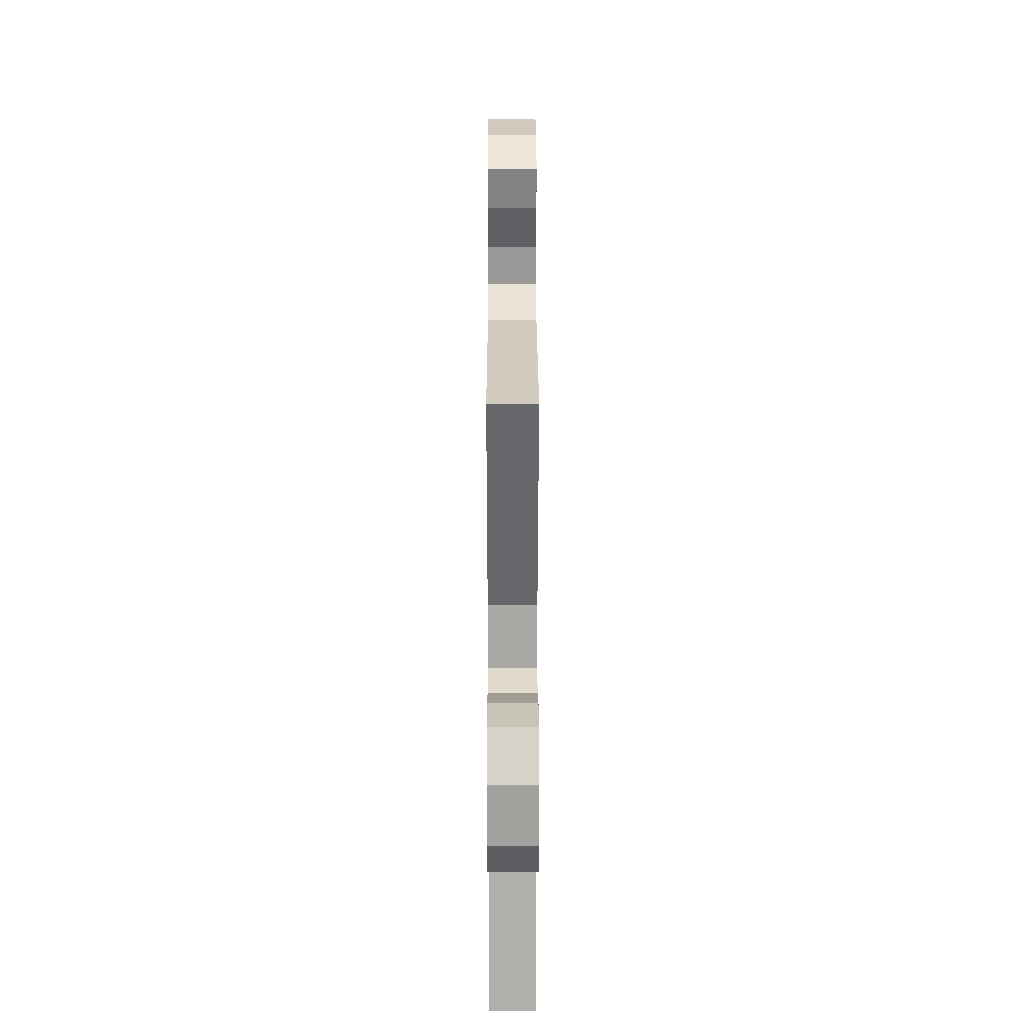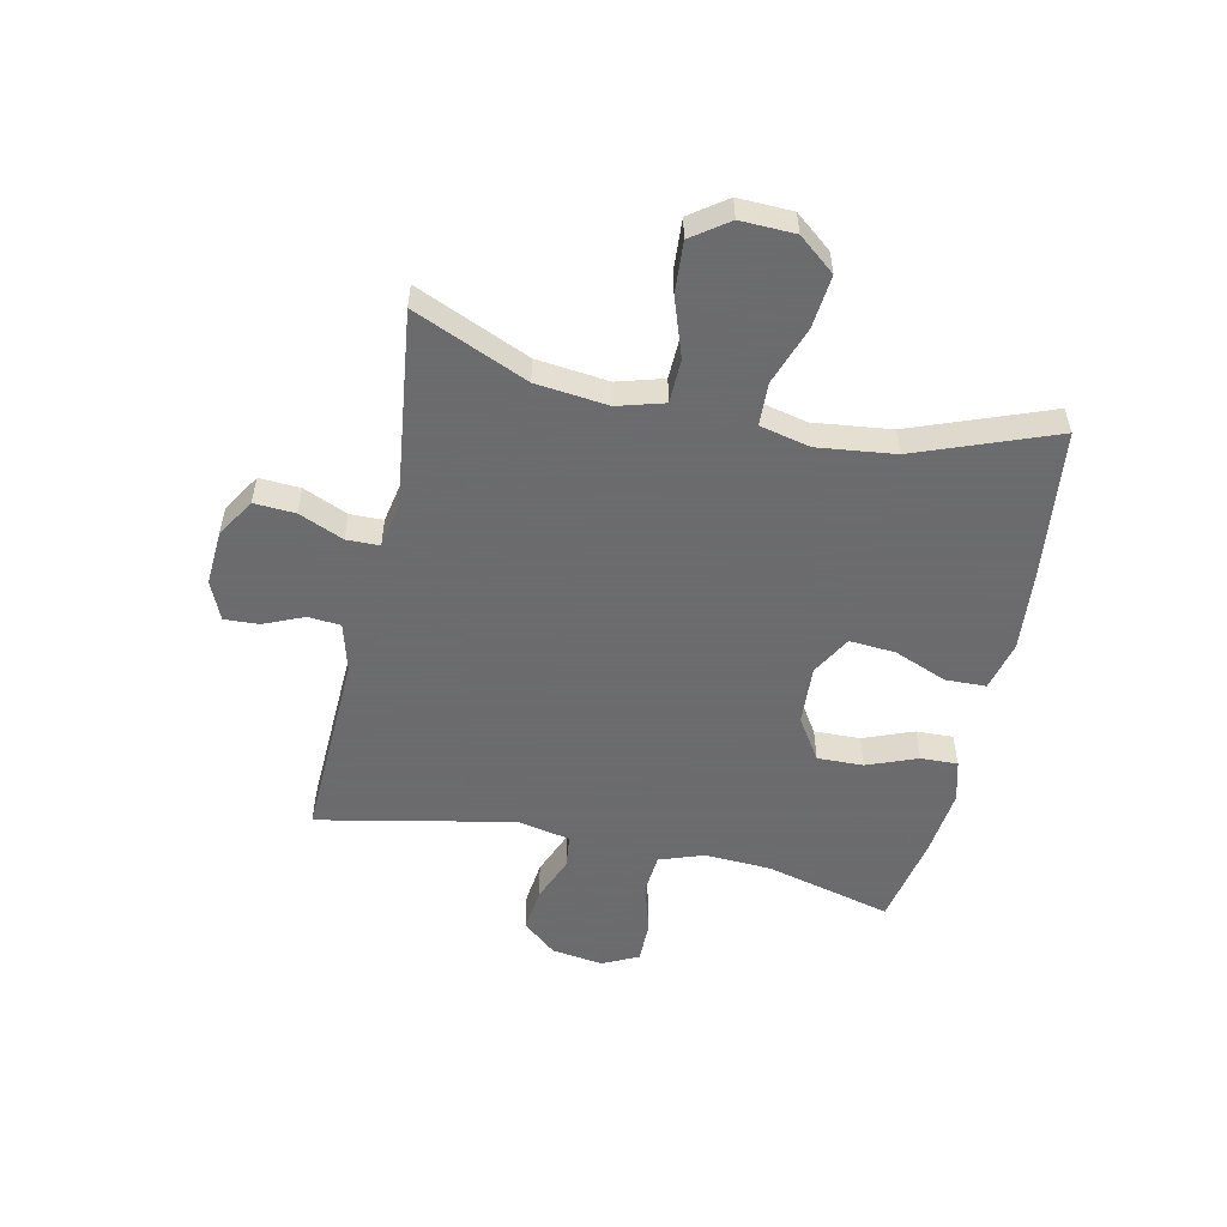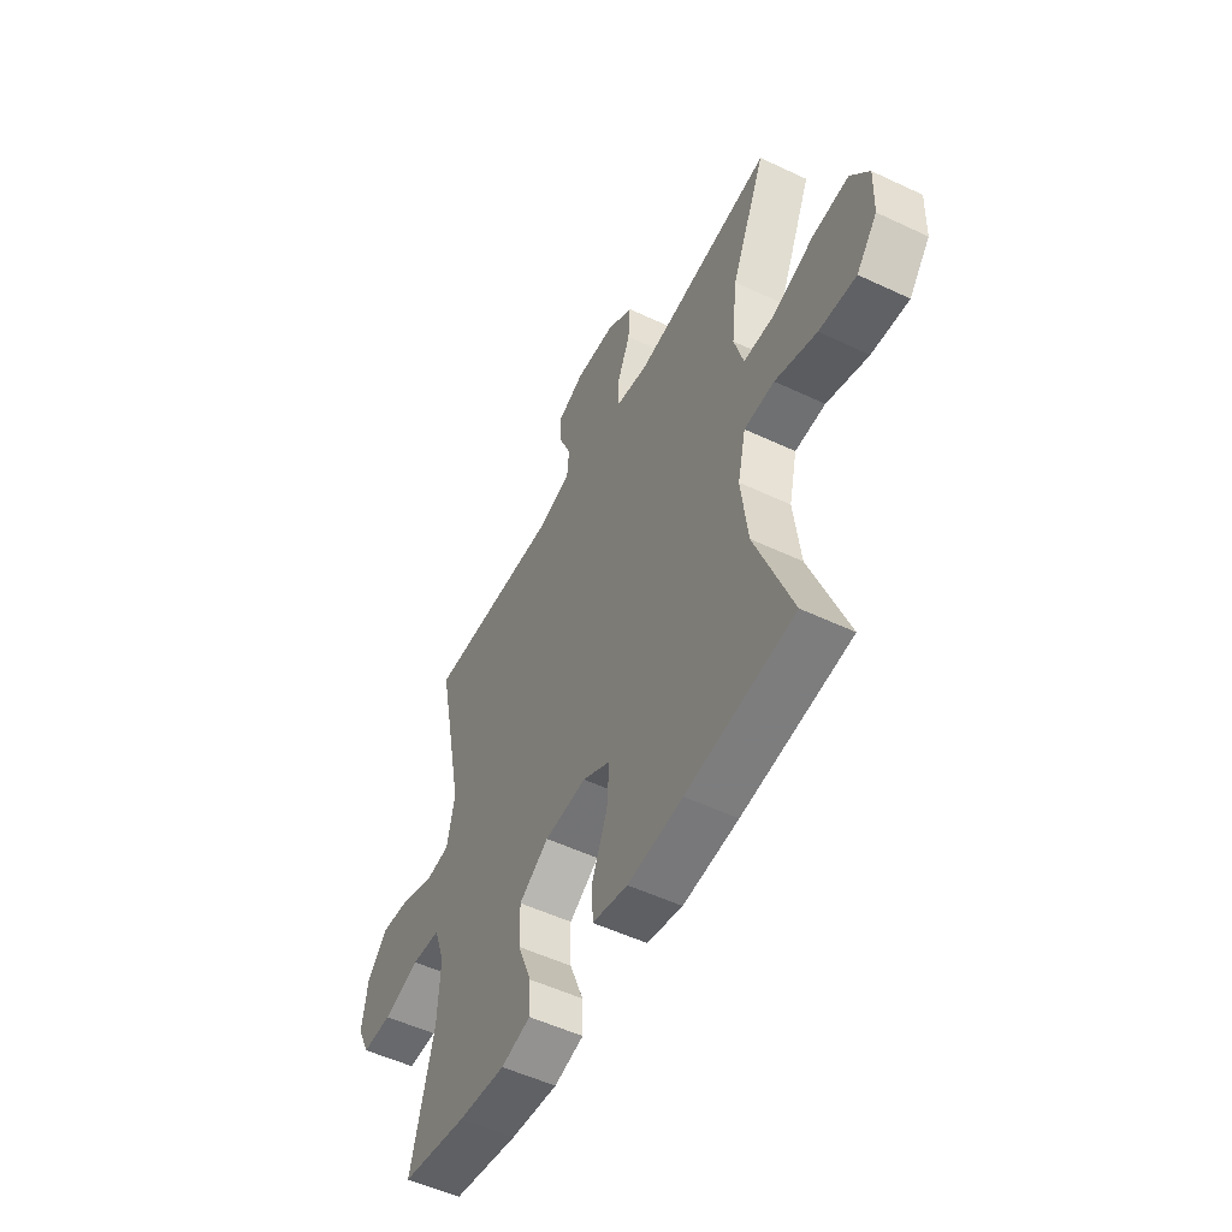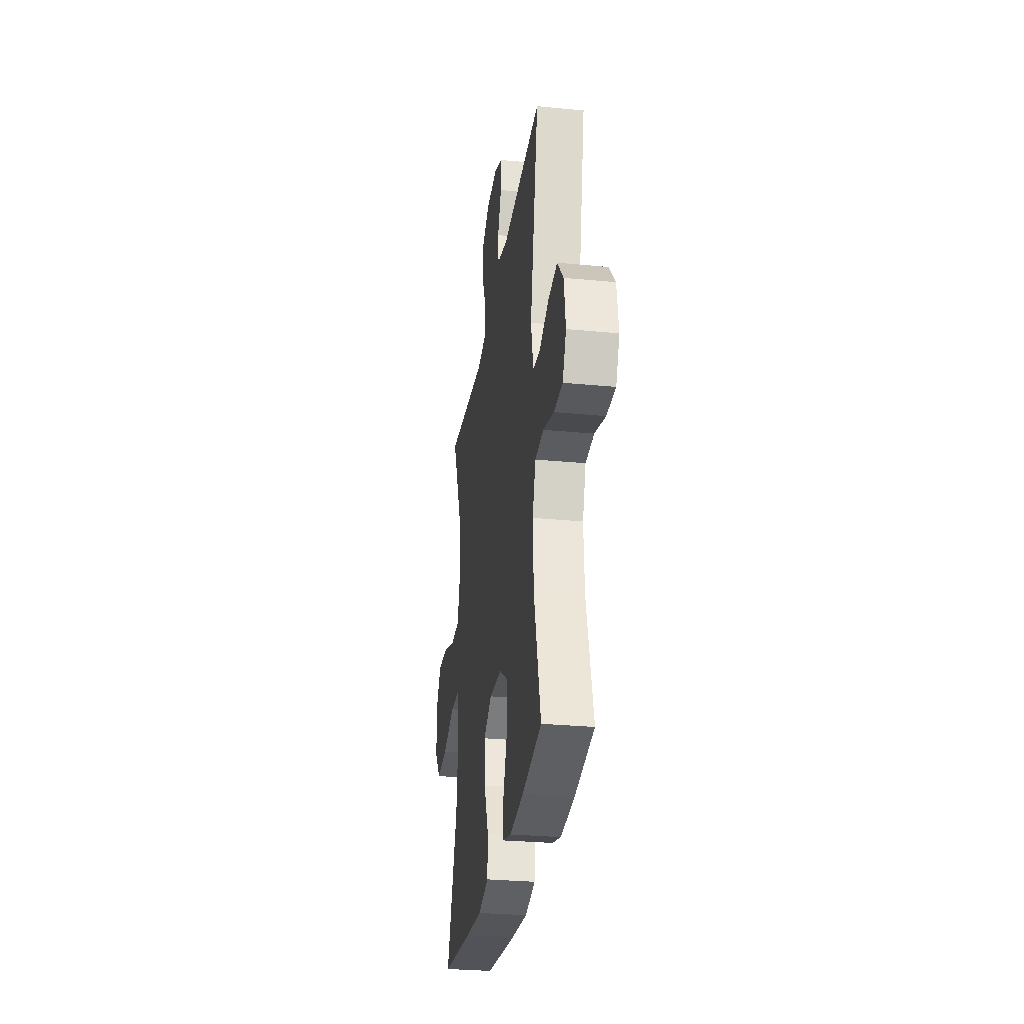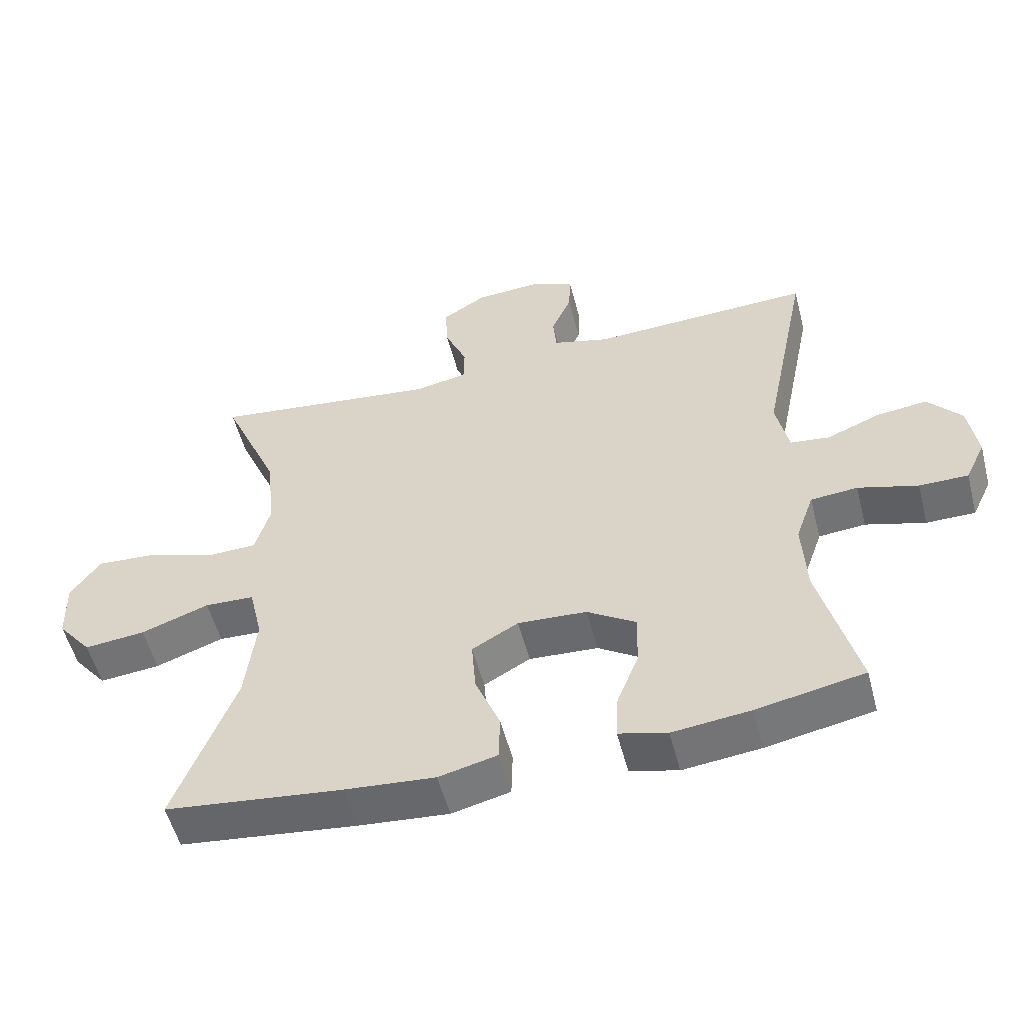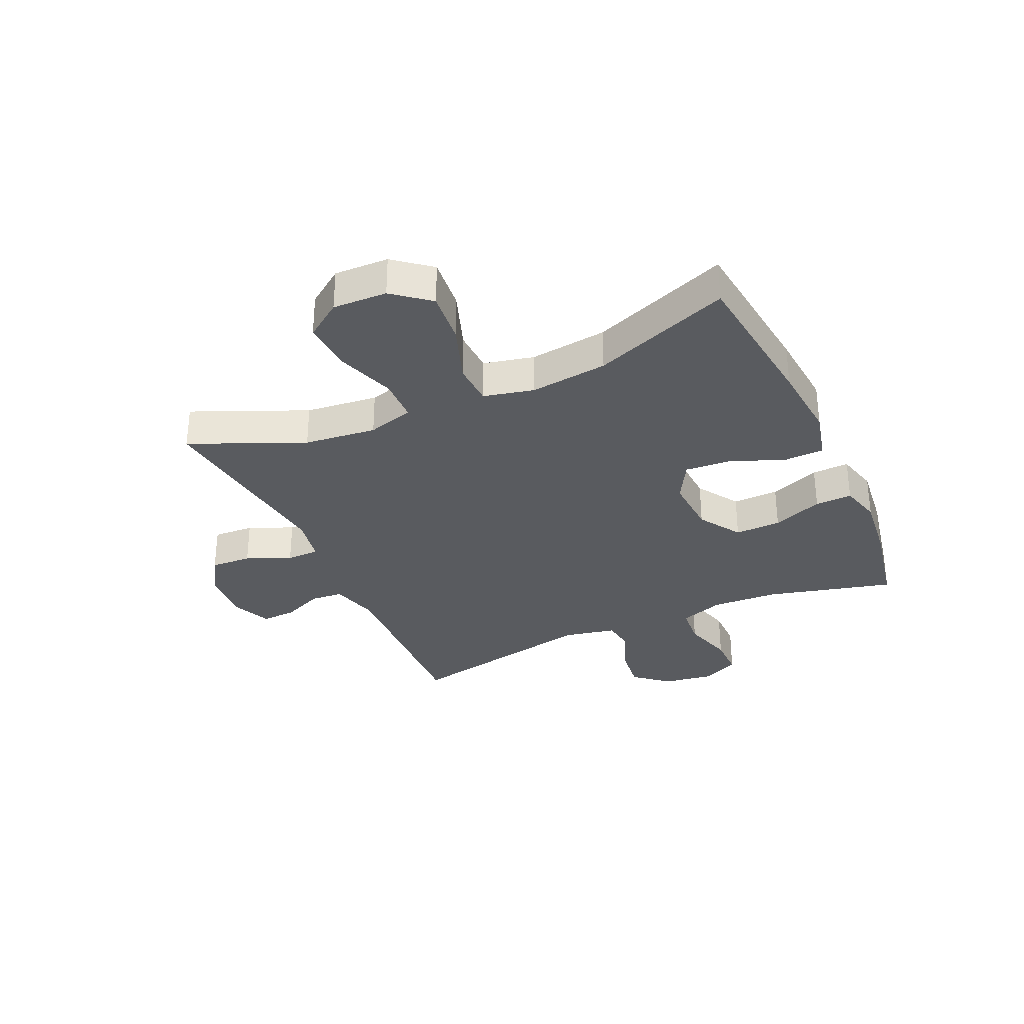
<metadata>
{"format":"obj","ext":"obj","renderer":"f3d","projection":"perspective","resolution":1024,"background":"white","views":[{"elev":26.4,"azim":-90.1,"up":"+Z"},{"elev":-53.5,"azim":77.8,"up":"+Y"},{"elev":-52.8,"azim":63.1,"up":"+Z"},{"elev":-29.1,"azim":-98.2,"up":"+Z"},{"elev":-54.2,"azim":-165.5,"up":"+Z"},{"elev":-32.2,"azim":114.4,"up":"+Y"}]}
</metadata>
<code>
v 0.5 0.07 -0.5
v 0.236 0.07 -0.531
v 0.101 0.07 -0.543
v 0.014 0.07 -0.522
v 0.012 0.07 -0.452
v 0.049 0.07 -0.36
v 0.055 0.07 -0.28
v -0.014 0.07 -0.241
v -0.117 0.07 -0.247
v -0.19 0.07 -0.294
v -0.188 0.07 -0.374
v -0.154 0.07 -0.461
v -0.152 0.07 -0.525
v -0.224 0.07 -0.544
v -0.34 0.07 -0.531
v -0.5 0.07 -0.5
v -0.444 0.07 -0.281
v -0.438 0.07 -0.165
v -0.465 0.07 -0.088
v -0.535 0.07 -0.082
v -0.624 0.07 -0.108
v -0.697 0.07 -0.108
v -0.727 0.07 -0.045
v -0.714 0.07 0.044
v -0.664 0.07 0.103
v -0.588 0.07 0.094
v -0.508 0.07 0.062
v -0.45 0.07 0.069
v -0.431 0.07 0.16
v -0.5 0.07 0.5
v -0.169 0.07 0.487
v -0.084 0.07 0.51
v -0.079 0.07 0.566
v -0.109 0.07 0.636
v -0.112 0.07 0.696
v -0.045 0.07 0.725
v 0.051 0.07 0.719
v 0.117 0.07 0.678
v 0.113 0.07 0.607
v 0.08 0.07 0.53
v 0.081 0.07 0.473
v 0.16 0.07 0.458
v 0.5 0.07 0.5
v 0.415 0.07 0.303
v 0.401 0.07 0.178
v 0.424 0.07 0.098
v 0.5 0.07 0.096
v 0.601 0.07 0.131
v 0.69 0.07 0.137
v 0.735 0.07 0.074
v 0.732 0.07 -0.02
v 0.681 0.07 -0.083
v 0.59 0.07 -0.074
v 0.488 0.07 -0.038
v 0.414 0.07 -0.041
v 0.394 0.07 -0.128
v 0.41 0.07 -0.262
v 0.5 0 -0.5
v 0.236 0 -0.531
v 0.101 0 -0.543
v 0.014 0 -0.522
v 0.012 0 -0.452
v 0.049 0 -0.36
v 0.055 0 -0.28
v -0.014 0 -0.241
v -0.117 0 -0.247
v -0.19 0 -0.294
v -0.188 0 -0.374
v -0.154 0 -0.461
v -0.152 0 -0.525
v -0.224 0 -0.544
v -0.34 0 -0.531
v -0.5 0 -0.5
v -0.444 0 -0.281
v -0.438 0 -0.165
v -0.465 0 -0.088
v -0.535 0 -0.082
v -0.624 0 -0.108
v -0.697 0 -0.108
v -0.727 0 -0.045
v -0.714 0 0.044
v -0.664 0 0.103
v -0.588 0 0.094
v -0.508 0 0.062
v -0.45 0 0.069
v -0.431 0 0.16
v -0.5 0 0.5
v -0.169 0 0.487
v -0.084 0 0.51
v -0.079 0 0.566
v -0.109 0 0.636
v -0.112 0 0.696
v -0.045 0 0.725
v 0.051 0 0.719
v 0.117 0 0.678
v 0.113 0 0.607
v 0.08 0 0.53
v 0.081 0 0.473
v 0.16 0 0.458
v 0.5 0 0.5
v 0.415 0 0.303
v 0.401 0 0.178
v 0.424 0 0.098
v 0.5 0 0.096
v 0.601 0 0.131
v 0.69 0 0.137
v 0.735 0 0.074
v 0.732 0 -0.02
v 0.681 0 -0.083
v 0.59 0 -0.074
v 0.488 0 -0.038
v 0.414 0 -0.041
v 0.394 0 -0.128
v 0.41 0 -0.262
f 51 52 53 54
f 51 54 55
f 50 51 55
f 47 48 49 50
f 46 47 50 55
f 45 46 55 56
f 42 43 44
f 41 42 44 45
f 37 38 39 40
f 37 40 41
f 36 37 41
f 33 34 35 36
f 32 33 36 41
f 31 32 41 45
f 29 30 31 45
f 24 25 26 27
f 22 23 24 27
f 20 21 22 27
f 19 20 27 28
f 18 19 28 29
f 14 15 16 17
f 14 17 18
f 11 12 13 14
f 10 11 14 18
f 9 10 18 29
f 3 4 5 6
f 3 6 7
f 57 1 2 3
f 56 57 3 7
f 8 9 29 45
f 7 8 45 56
f 111 110 109 108
f 112 111 108
f 112 108 107
f 107 106 105 104
f 112 107 104 103
f 113 112 103 102
f 101 100 99
f 102 101 99 98
f 97 96 95 94
f 98 97 94
f 98 94 93
f 93 92 91 90
f 98 93 90 89
f 102 98 89 88
f 102 88 87 86
f 84 83 82 81
f 84 81 80 79
f 84 79 78 77
f 85 84 77 76
f 86 85 76 75
f 74 73 72 71
f 75 74 71
f 71 70 69 68
f 75 71 68 67
f 86 75 67 66
f 63 62 61 60
f 64 63 60
f 60 59 58 114
f 64 60 114 113
f 102 86 66 65
f 113 102 65 64
f 1 58 59 2
f 2 59 60 3
f 3 60 61 4
f 4 61 62 5
f 5 62 63 6
f 6 63 64 7
f 7 64 65 8
f 8 65 66 9
f 9 66 67 10
f 10 67 68 11
f 11 68 69 12
f 12 69 70 13
f 13 70 71 14
f 14 71 72 15
f 15 72 73 16
f 16 73 74 17
f 17 74 75 18
f 18 75 76 19
f 19 76 77 20
f 20 77 78 21
f 21 78 79 22
f 22 79 80 23
f 23 80 81 24
f 24 81 82 25
f 25 82 83 26
f 26 83 84 27
f 27 84 85 28
f 28 85 86 29
f 29 86 87 30
f 30 87 88 31
f 31 88 89 32
f 32 89 90 33
f 33 90 91 34
f 34 91 92 35
f 35 92 93 36
f 36 93 94 37
f 37 94 95 38
f 38 95 96 39
f 39 96 97 40
f 40 97 98 41
f 41 98 99 42
f 42 99 100 43
f 43 100 101 44
f 44 101 102 45
f 45 102 103 46
f 46 103 104 47
f 47 104 105 48
f 48 105 106 49
f 49 106 107 50
f 50 107 108 51
f 51 108 109 52
f 52 109 110 53
f 53 110 111 54
f 54 111 112 55
f 55 112 113 56
f 56 113 114 57
f 57 114 58 1

</code>
